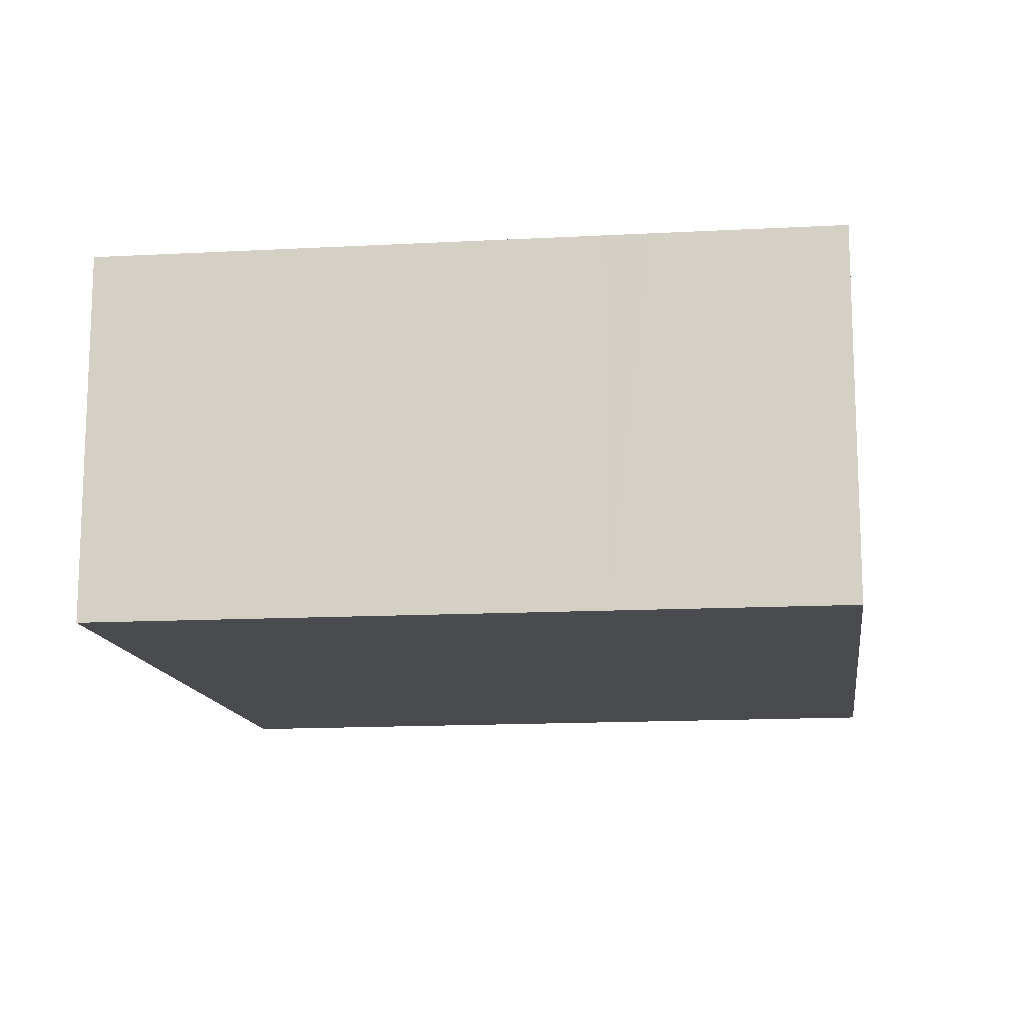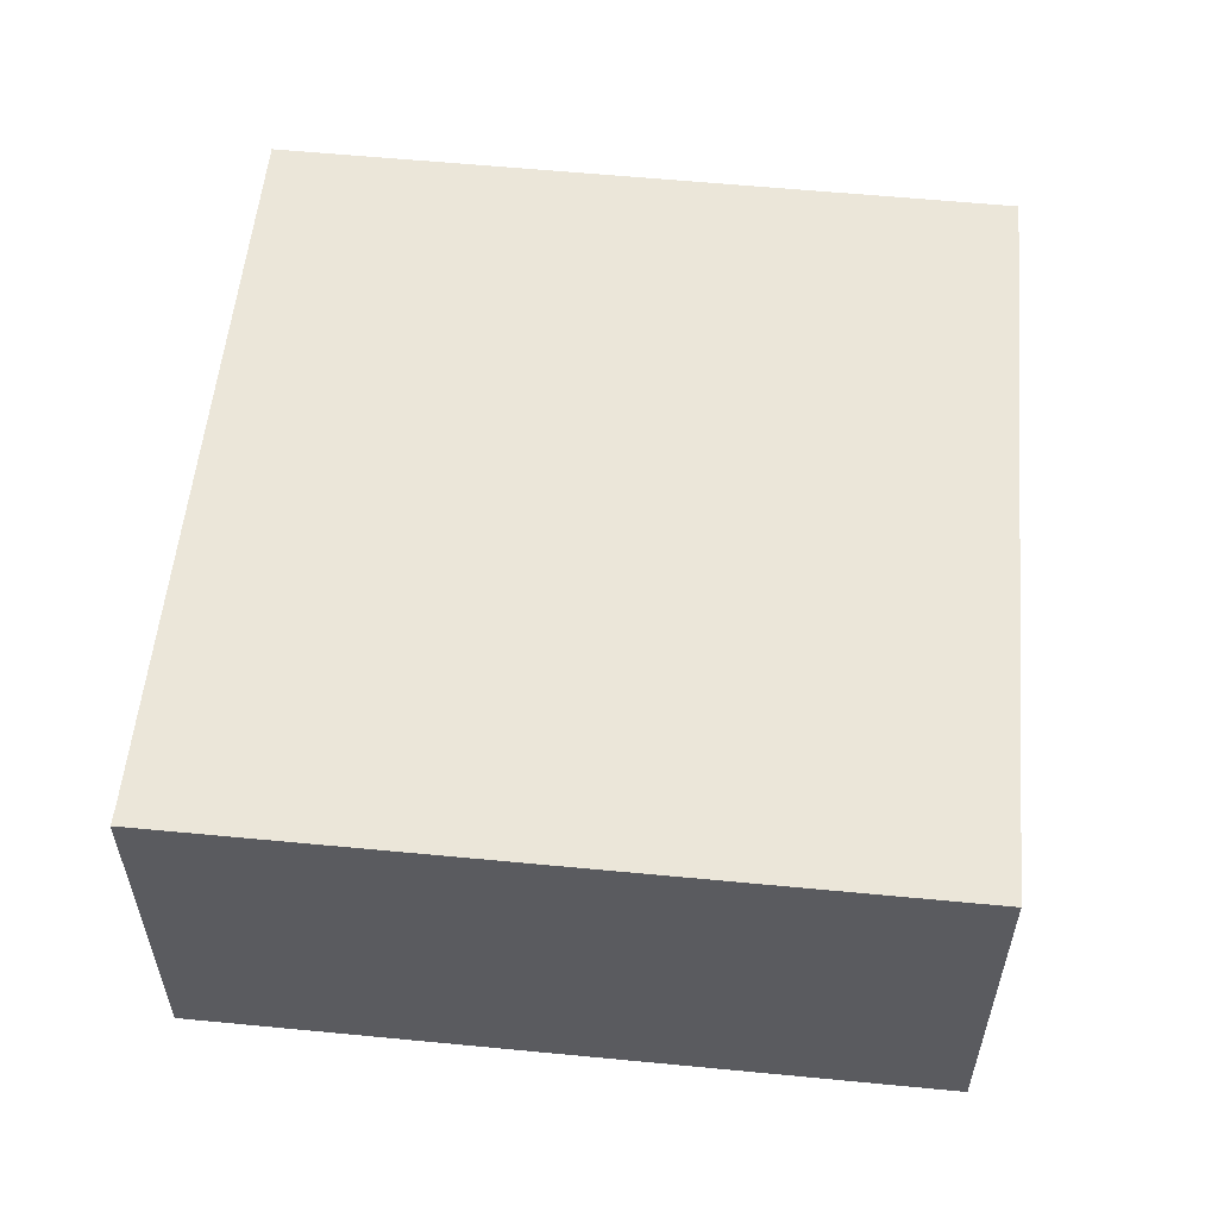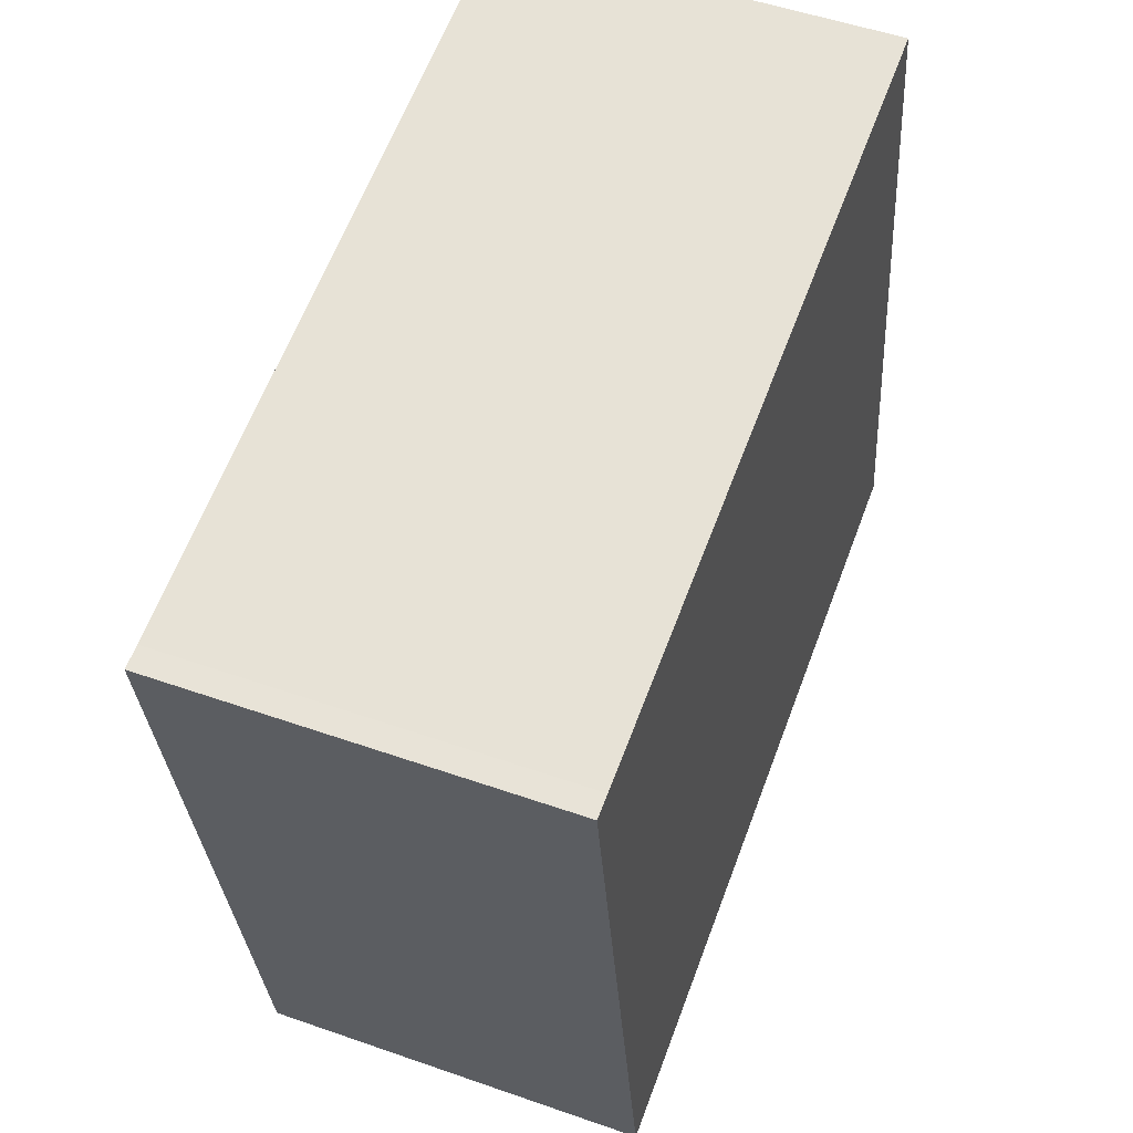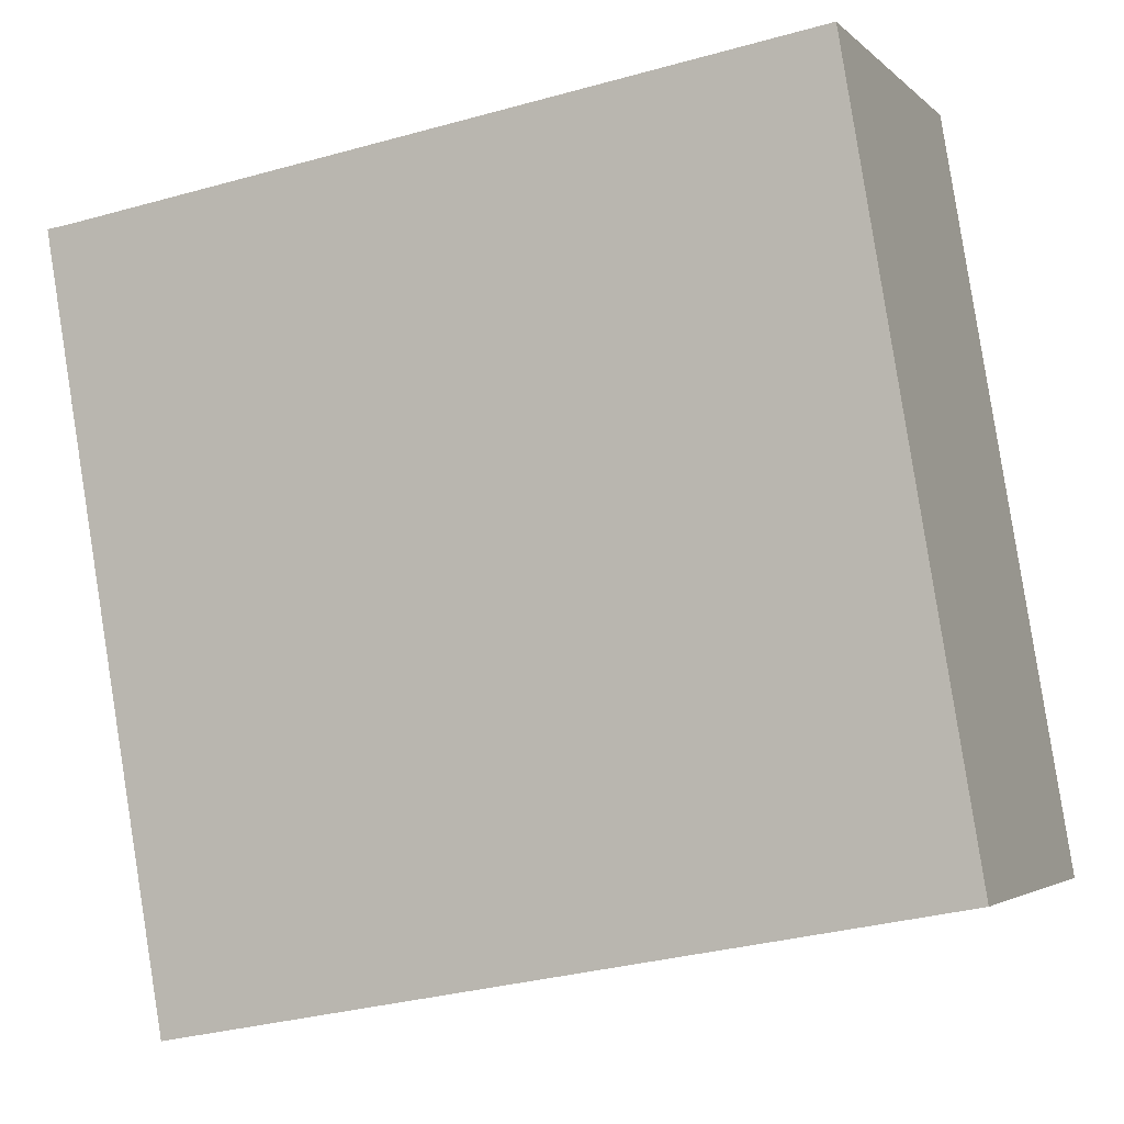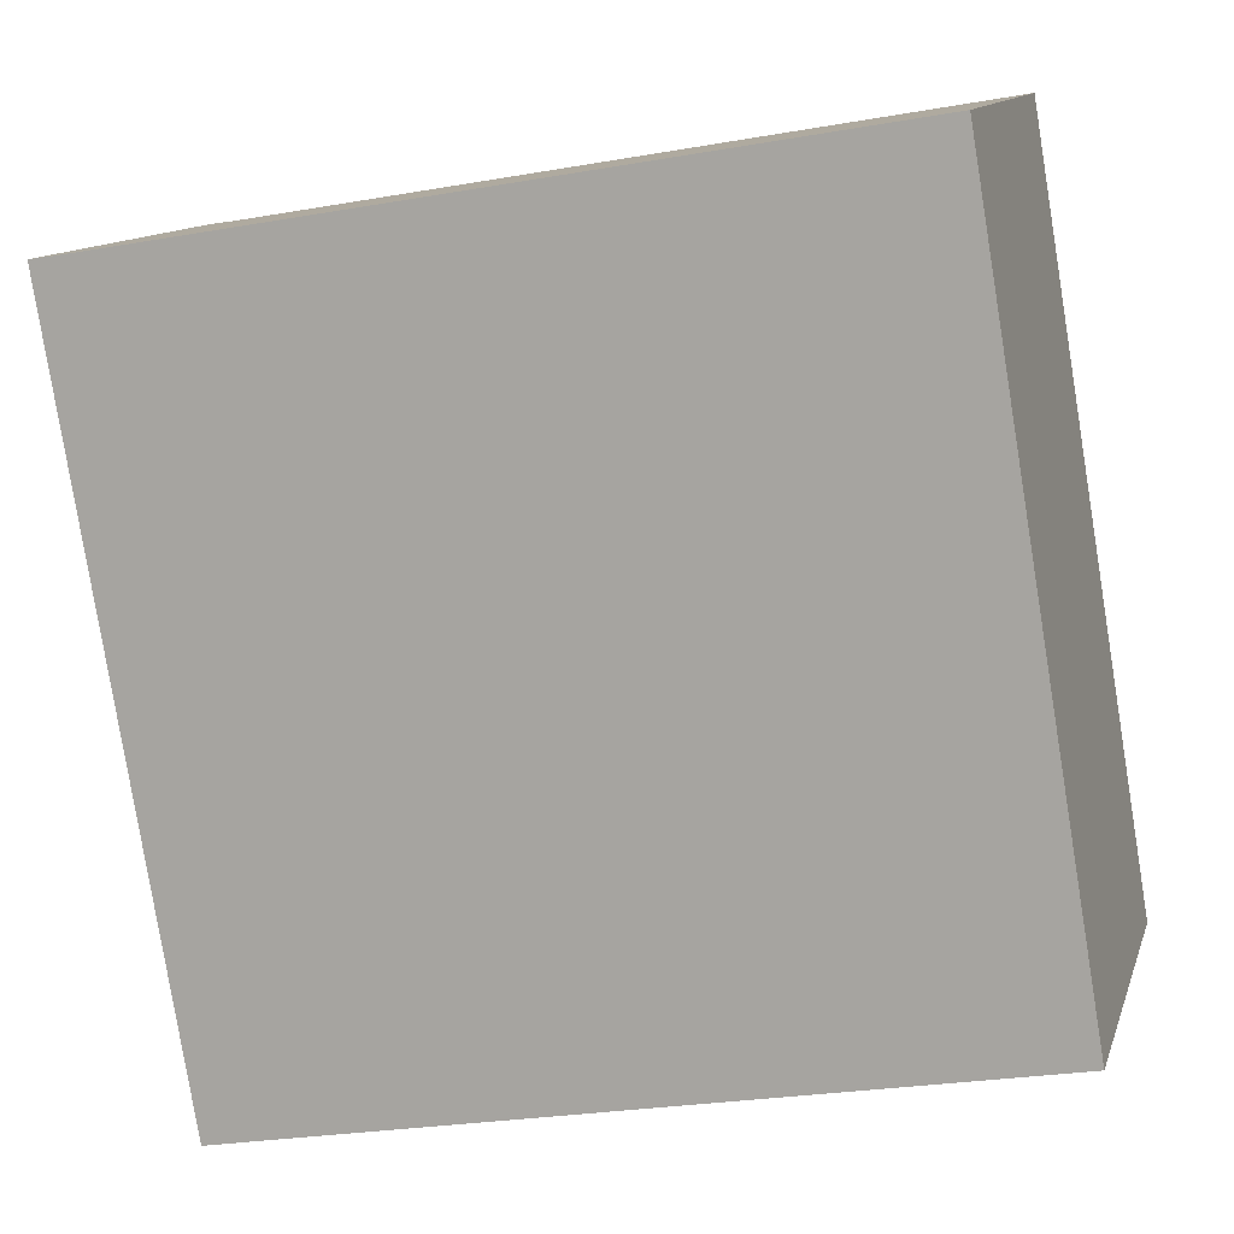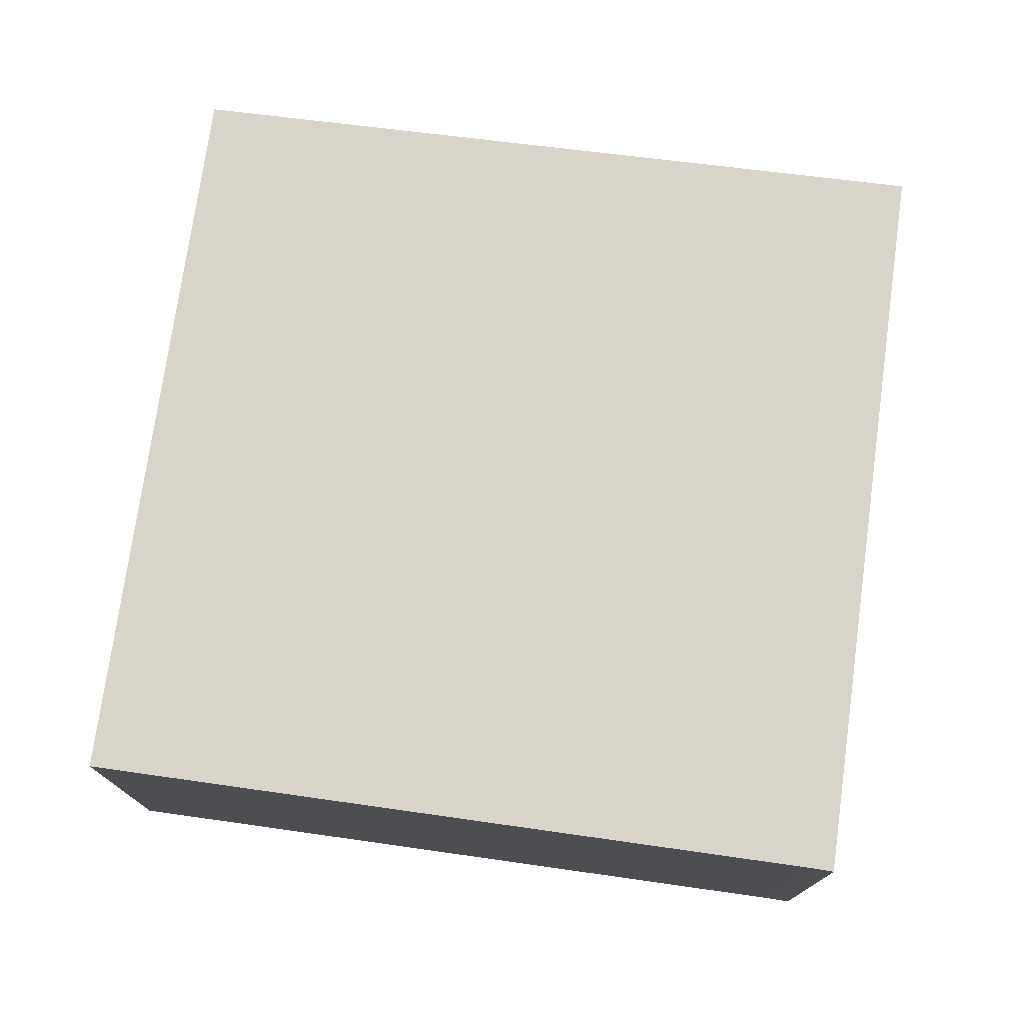
<metadata>
{"format":"obj","ext":"obj","renderer":"f3d","projection":"perspective","resolution":1024,"background":"white","views":[{"elev":-13.7,"azim":-162.6,"up":"+Y"},{"elev":56.6,"azim":105.4,"up":"+Y"},{"elev":51.7,"azim":110.8,"up":"+Z"},{"elev":-3.0,"azim":-159.0,"up":"+Z"},{"elev":12.0,"azim":-165.1,"up":"+Z"},{"elev":75.4,"azim":17.5,"up":"+Y"}]}
</metadata>
<code>
v  1.642 5.128 9.809
v  2.576 5.128 -0.482
v  0 5.128 3.14e-16
v  3.189 5.128 -0.596
v  10.12 5.128 -1.893
v  10.15 5.128 -1.745
v  11.52 5.128 8.156
v  11.83 5.128 8.113
v  11.83 -4.968e-16 8.113
v  10.15 1.069e-16 -1.745
v  10.12 1.159e-16 -1.893
v  3.189 3.649e-17 -0.596
v  0 0 0
v  2.576 2.951e-17 -0.482
v  1.642 -6.006e-16 9.809
v  11.52 -4.994e-16 8.156
g defaultobject
f 1 2 3
f 2 1 4
f 4 1 5
f 5 1 6
f 6 1 7
f 6 7 8
f 9 6 8
f 6 9 10
f 6 10 5
f 5 10 11
f 11 4 5
f 4 11 12
f 4 12 2
f 2 12 3
f 3 12 13
f 13 12 14
f 13 1 3
f 1 13 15
f 16 8 7
f 8 16 9
f 15 7 1
f 7 15 16
f 14 15 13
f 15 14 12
f 15 12 11
f 15 11 10
f 15 10 16
f 16 10 9

</code>
